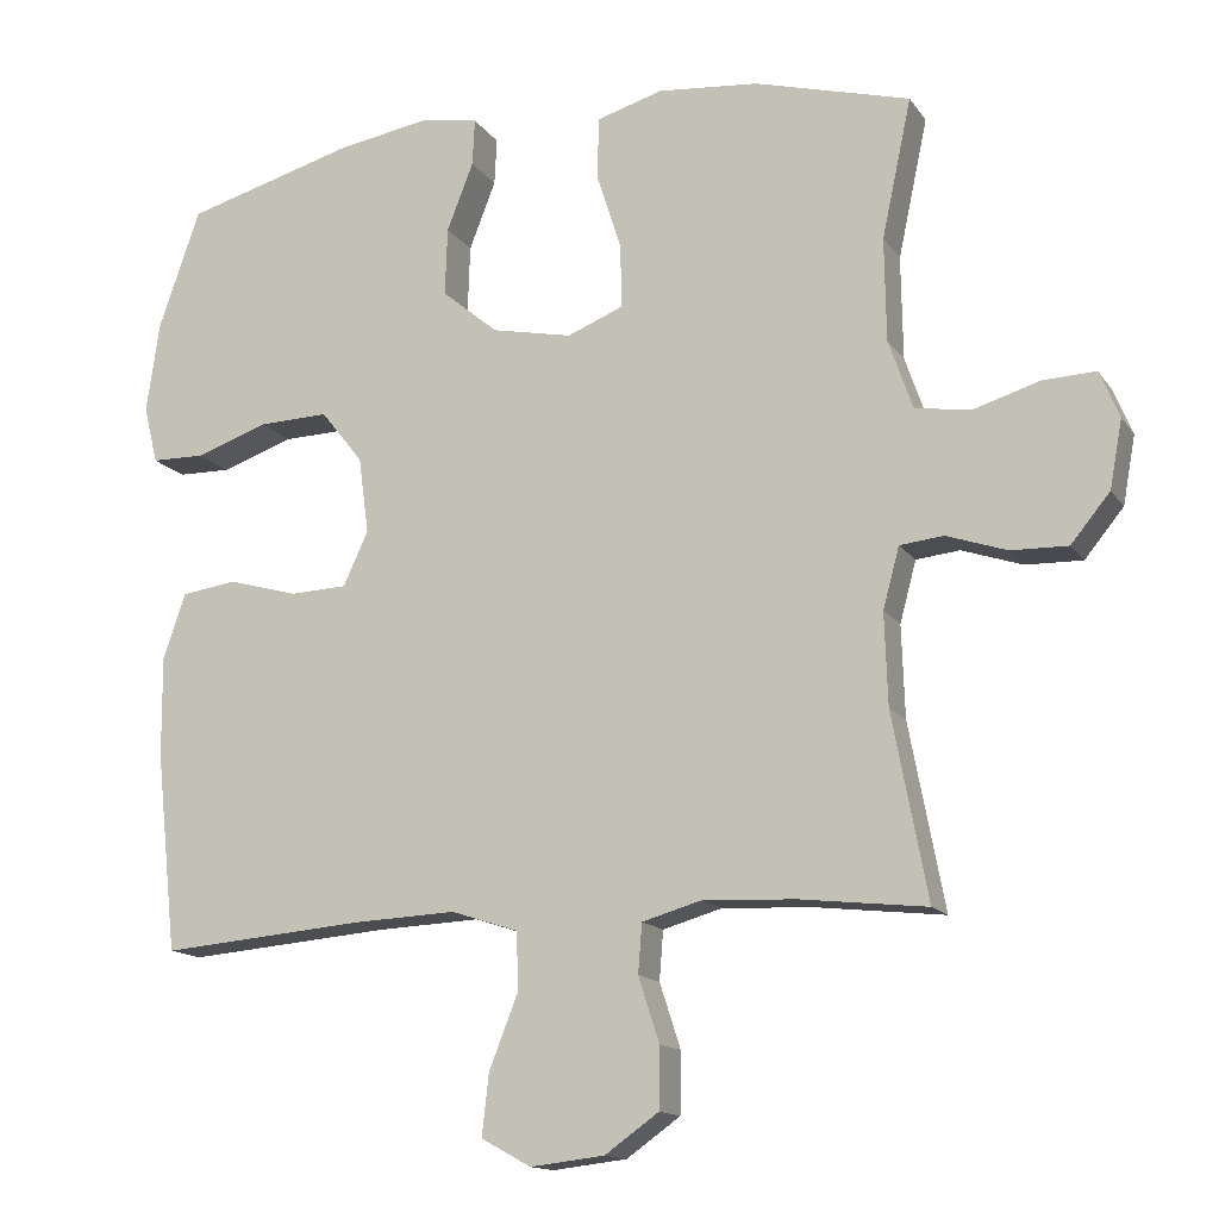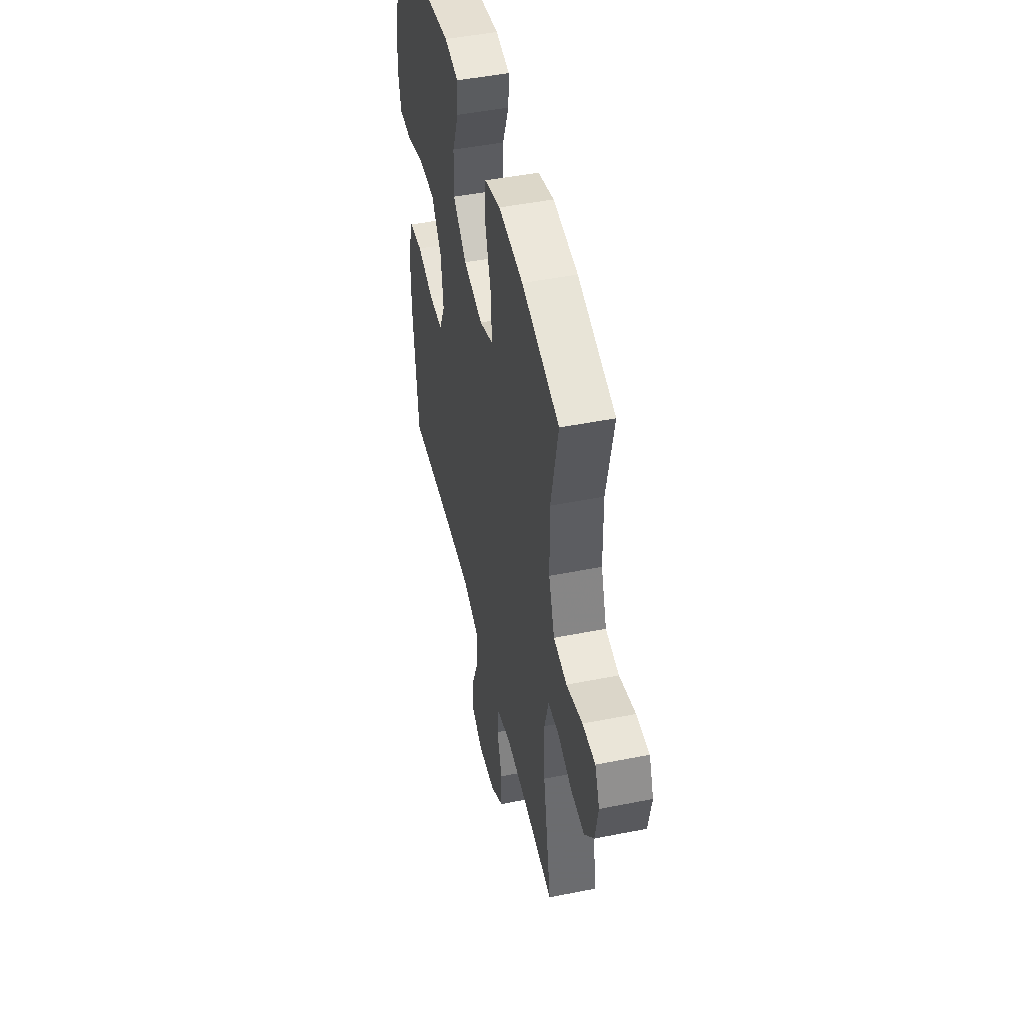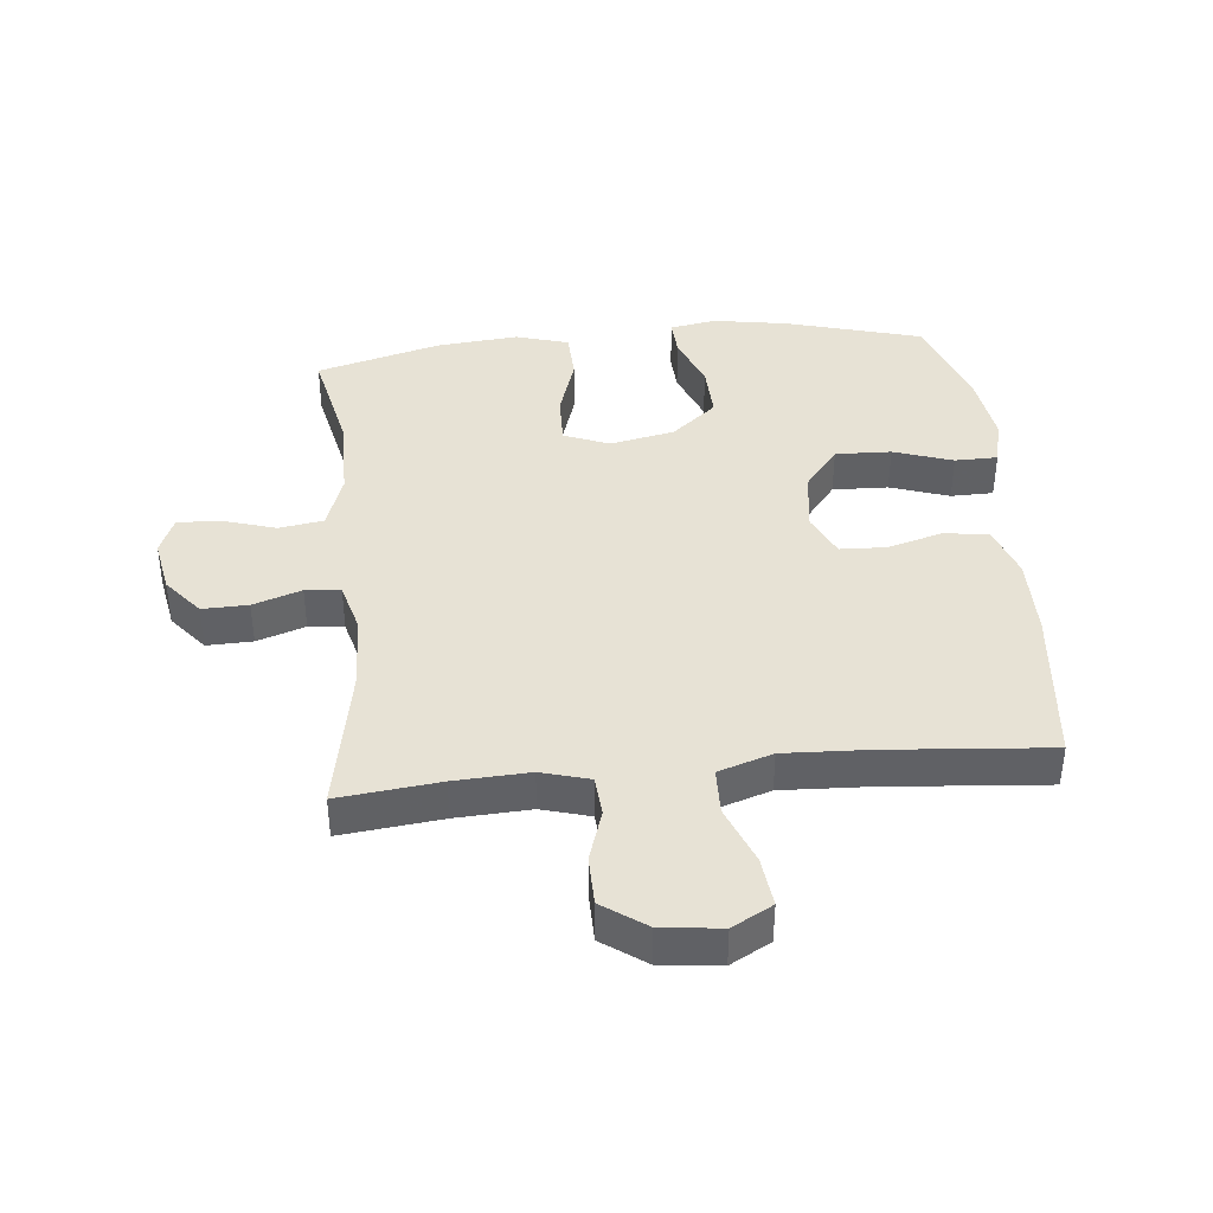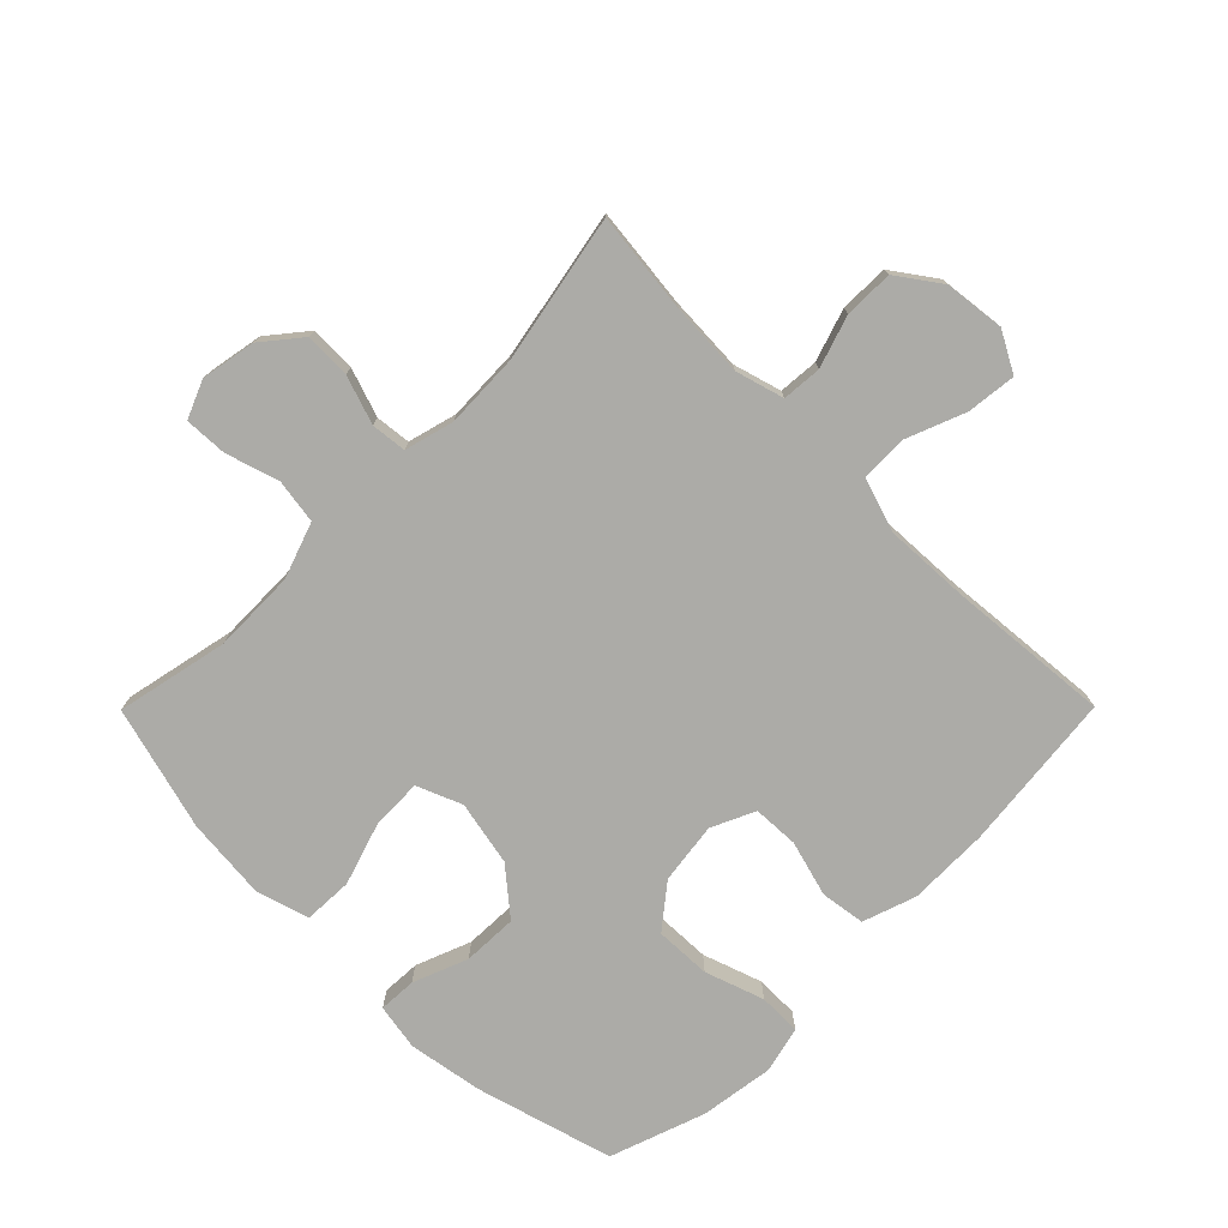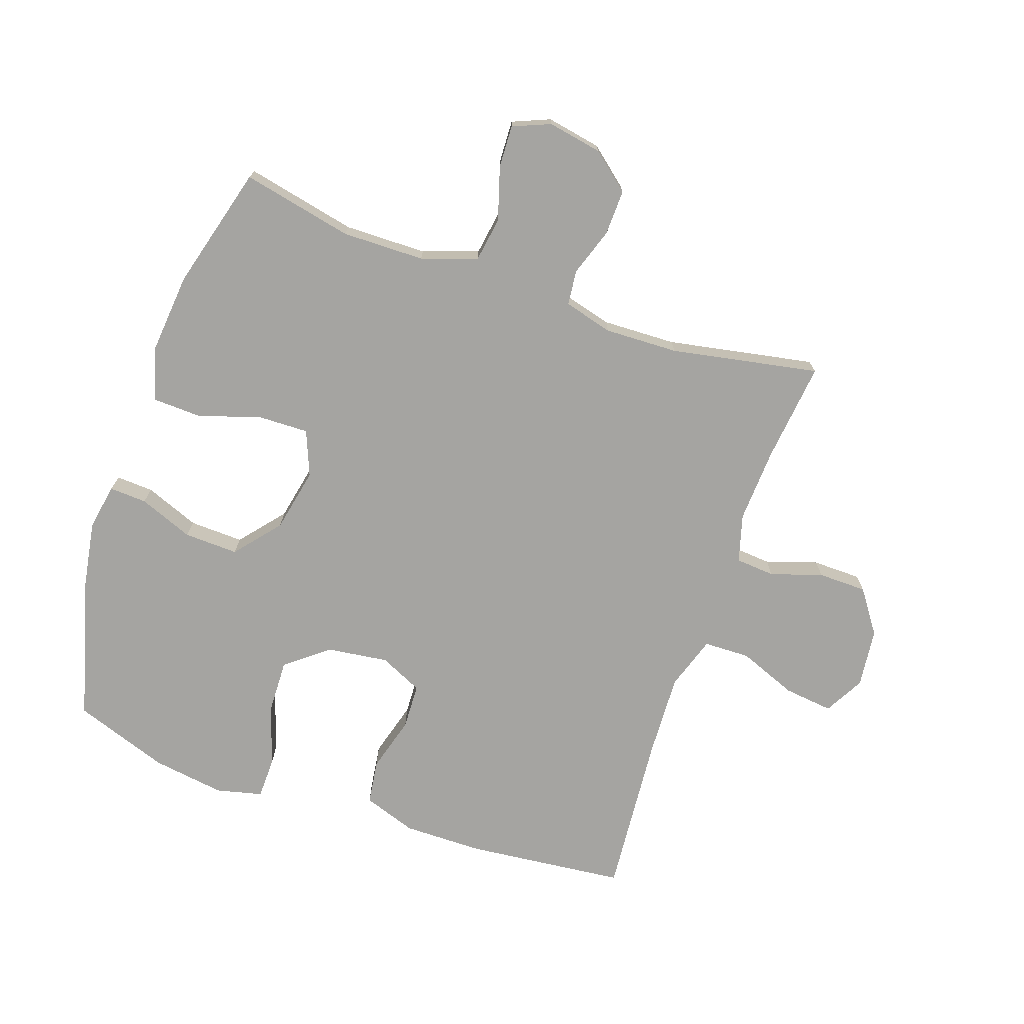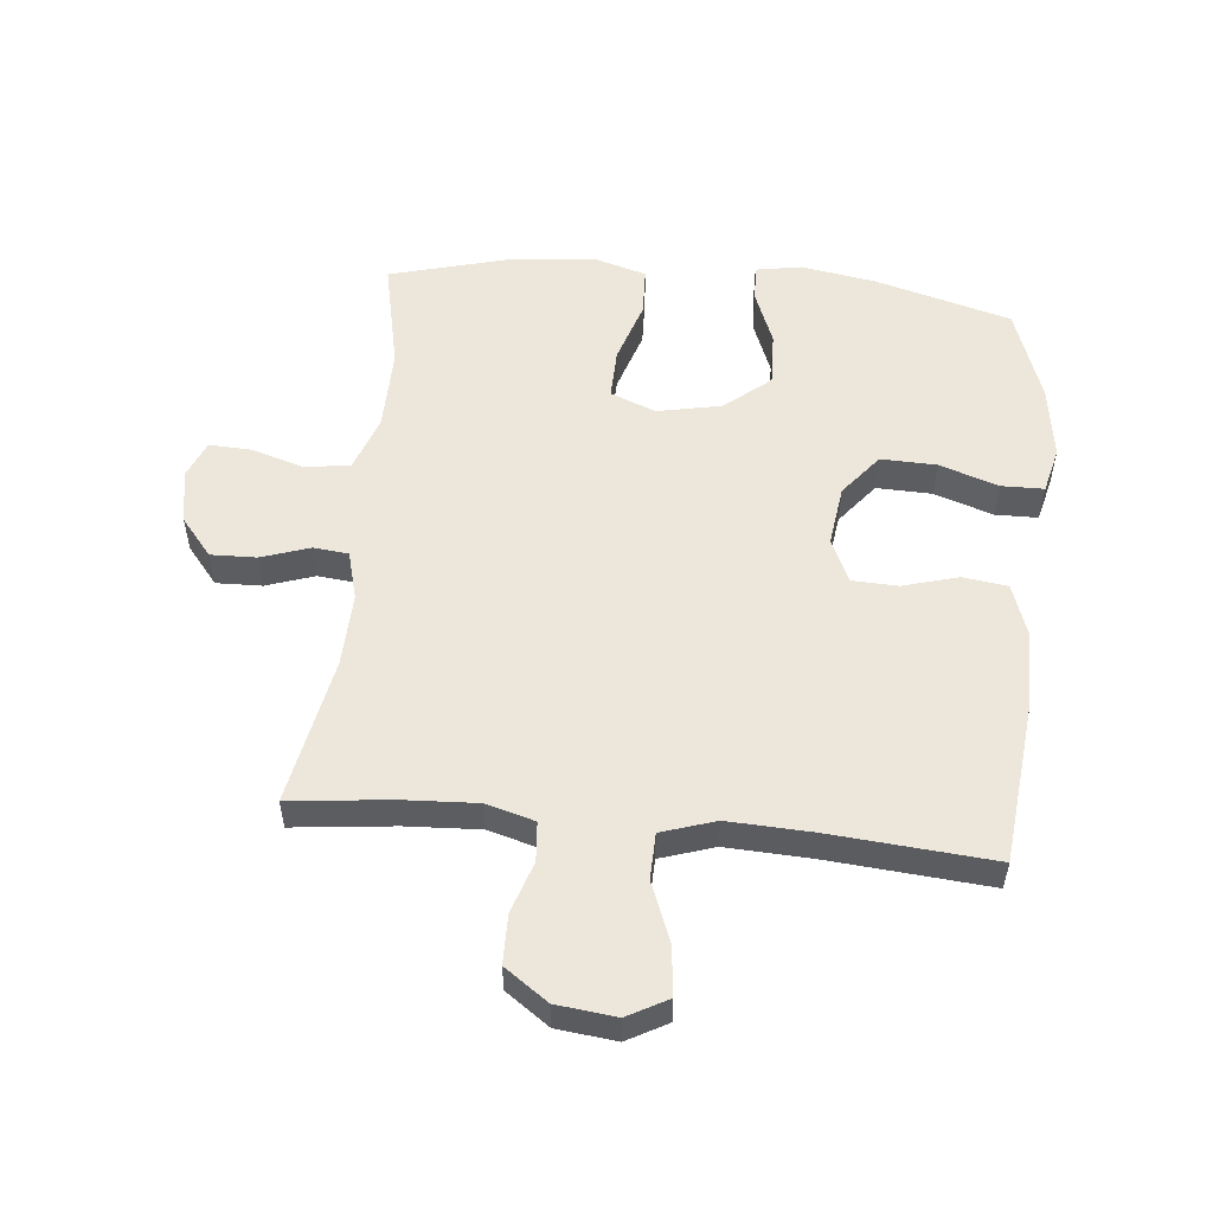
<metadata>
{"format":"obj","ext":"obj","renderer":"f3d","projection":"perspective","resolution":1024,"background":"white","views":[{"elev":-14.2,"azim":22.2,"up":"+Z"},{"elev":47.7,"azim":77.4,"up":"+Z"},{"elev":40.1,"azim":174.3,"up":"+Y"},{"elev":-76.3,"azim":135.2,"up":"+Y"},{"elev":-73.2,"azim":70.9,"up":"+Y"},{"elev":53.8,"azim":-174.4,"up":"+Y"}]}
</metadata>
<code>
v 0.5 0.07 0.5
v 0.462 0.07 0.322
v 0.464 0.07 0.19
v 0.495 0.07 0.101
v 0.566 0.07 0.09
v 0.651 0.07 0.116
v 0.719 0.07 0.119
v 0.744 0.07 0.059
v 0.728 0.07 -0.028
v 0.678 0.07 -0.089
v 0.605 0.07 -0.087
v 0.528 0.07 -0.061
v 0.472 0.07 -0.067
v 0.451 0.07 -0.145
v 0.455 0.07 -0.263
v 0.5 0.07 -0.5
v 0.339 0.07 -0.482
v 0.22 0.07 -0.476
v 0.143 0.07 -0.498
v 0.138 0.07 -0.561
v 0.165 0.07 -0.644
v 0.164 0.07 -0.722
v 0.095 0.07 -0.771
v 0 0.07 -0.782
v -0.064 0.07 -0.747
v -0.055 0.07 -0.668
v -0.018 0.07 -0.574
v -0.02 0.07 -0.5
v -0.106 0.07 -0.472
v -0.239 0.07 -0.478
v -0.5 0.07 -0.5
v -0.527 0.07 -0.245
v -0.528 0.07 -0.117
v -0.499 0.07 -0.032
v -0.428 0.07 -0.022
v -0.339 0.07 -0.047
v -0.266 0.07 -0.044
v -0.234 0.07 0.025
v -0.247 0.07 0.123
v -0.301 0.07 0.191
v -0.39 0.07 0.188
v -0.484 0.07 0.156
v -0.552 0.07 0.157
v -0.57 0.07 0.231
v -0.553 0.07 0.348
v -0.5 0.07 0.5
v -0.282 0.07 0.561
v -0.163 0.07 0.581
v -0.089 0.07 0.568
v -0.092 0.07 0.508
v -0.126 0.07 0.421
v -0.129 0.07 0.334
v -0.057 0.07 0.274
v 0.046 0.07 0.253
v 0.118 0.07 0.282
v 0.116 0.07 0.363
v 0.084 0.07 0.463
v 0.087 0.07 0.541
v 0.171 0.07 0.566
v 0.301 0.07 0.554
v 0.5 0 0.5
v 0.462 0 0.322
v 0.464 0 0.19
v 0.495 0 0.101
v 0.566 0 0.09
v 0.651 0 0.116
v 0.719 0 0.119
v 0.744 0 0.059
v 0.728 0 -0.028
v 0.678 0 -0.089
v 0.605 0 -0.087
v 0.528 0 -0.061
v 0.472 0 -0.067
v 0.451 0 -0.145
v 0.455 0 -0.263
v 0.5 0 -0.5
v 0.339 0 -0.482
v 0.22 0 -0.476
v 0.143 0 -0.498
v 0.138 0 -0.561
v 0.165 0 -0.644
v 0.164 0 -0.722
v 0.095 0 -0.771
v 0 0 -0.782
v -0.064 0 -0.747
v -0.055 0 -0.668
v -0.018 0 -0.574
v -0.02 0 -0.5
v -0.106 0 -0.472
v -0.239 0 -0.478
v -0.5 0 -0.5
v -0.527 0 -0.245
v -0.528 0 -0.117
v -0.499 0 -0.032
v -0.428 0 -0.022
v -0.339 0 -0.047
v -0.266 0 -0.044
v -0.234 0 0.025
v -0.247 0 0.123
v -0.301 0 0.191
v -0.39 0 0.188
v -0.484 0 0.156
v -0.552 0 0.157
v -0.57 0 0.231
v -0.553 0 0.348
v -0.5 0 0.5
v -0.282 0 0.561
v -0.163 0 0.581
v -0.089 0 0.568
v -0.092 0 0.508
v -0.126 0 0.421
v -0.129 0 0.334
v -0.057 0 0.274
v 0.046 0 0.253
v 0.118 0 0.282
v 0.116 0 0.363
v 0.084 0 0.463
v 0.087 0 0.541
v 0.171 0 0.566
v 0.301 0 0.554
f 60 1 2
f 59 60 2
f 58 59 2
f 57 58 2
f 56 57 2
f 55 56 2 3
f 54 55 3 4
f 53 54 4
f 49 50 51
f 48 49 51
f 47 48 51
f 46 47 51
f 45 46 51
f 44 45 51
f 43 44 51
f 42 43 51
f 41 42 51
f 40 41 51 52
f 39 40 52 53
f 34 35 36
f 33 34 36
f 32 33 36
f 31 32 36
f 30 31 36
f 29 30 36 37
f 28 29 37 38
f 25 26 27
f 24 25 27
f 23 24 27
f 22 23 27
f 21 22 27
f 20 21 27
f 19 20 27 28
f 39 53 4
f 38 39 4
f 28 38 4
f 19 28 4
f 18 19 4
f 10 11 12
f 9 10 12
f 8 9 12
f 7 8 12
f 6 7 12
f 5 6 12
f 5 12 13
f 4 5 13
f 4 13 14
f 18 4 14
f 17 18 14
f 17 14 15
f 15 16 17
f 62 61 120
f 62 120 119
f 62 119 118
f 62 118 117
f 62 117 116
f 63 62 116 115
f 64 63 115 114
f 64 114 113
f 111 110 109
f 111 109 108
f 111 108 107
f 111 107 106
f 111 106 105
f 111 105 104
f 111 104 103
f 111 103 102
f 111 102 101
f 112 111 101 100
f 113 112 100 99
f 96 95 94
f 96 94 93
f 96 93 92
f 96 92 91
f 96 91 90
f 97 96 90 89
f 98 97 89 88
f 87 86 85
f 87 85 84
f 87 84 83
f 87 83 82
f 87 82 81
f 87 81 80
f 88 87 80 79
f 64 113 99
f 64 99 98
f 64 98 88
f 64 88 79
f 64 79 78
f 72 71 70
f 72 70 69
f 72 69 68
f 72 68 67
f 72 67 66
f 72 66 65
f 73 72 65
f 73 65 64
f 74 73 64
f 74 64 78
f 74 78 77
f 75 74 77
f 77 76 75
f 1 61 62 2
f 2 62 63 3
f 3 63 64 4
f 4 64 65 5
f 5 65 66 6
f 6 66 67 7
f 7 67 68 8
f 8 68 69 9
f 9 69 70 10
f 10 70 71 11
f 11 71 72 12
f 12 72 73 13
f 13 73 74 14
f 14 74 75 15
f 15 75 76 16
f 16 76 77 17
f 17 77 78 18
f 18 78 79 19
f 19 79 80 20
f 20 80 81 21
f 21 81 82 22
f 22 82 83 23
f 23 83 84 24
f 24 84 85 25
f 25 85 86 26
f 26 86 87 27
f 27 87 88 28
f 28 88 89 29
f 29 89 90 30
f 30 90 91 31
f 31 91 92 32
f 32 92 93 33
f 33 93 94 34
f 34 94 95 35
f 35 95 96 36
f 36 96 97 37
f 37 97 98 38
f 38 98 99 39
f 39 99 100 40
f 40 100 101 41
f 41 101 102 42
f 42 102 103 43
f 43 103 104 44
f 44 104 105 45
f 45 105 106 46
f 46 106 107 47
f 47 107 108 48
f 48 108 109 49
f 49 109 110 50
f 50 110 111 51
f 51 111 112 52
f 52 112 113 53
f 53 113 114 54
f 54 114 115 55
f 55 115 116 56
f 56 116 117 57
f 57 117 118 58
f 58 118 119 59
f 59 119 120 60
f 60 120 61 1

</code>
